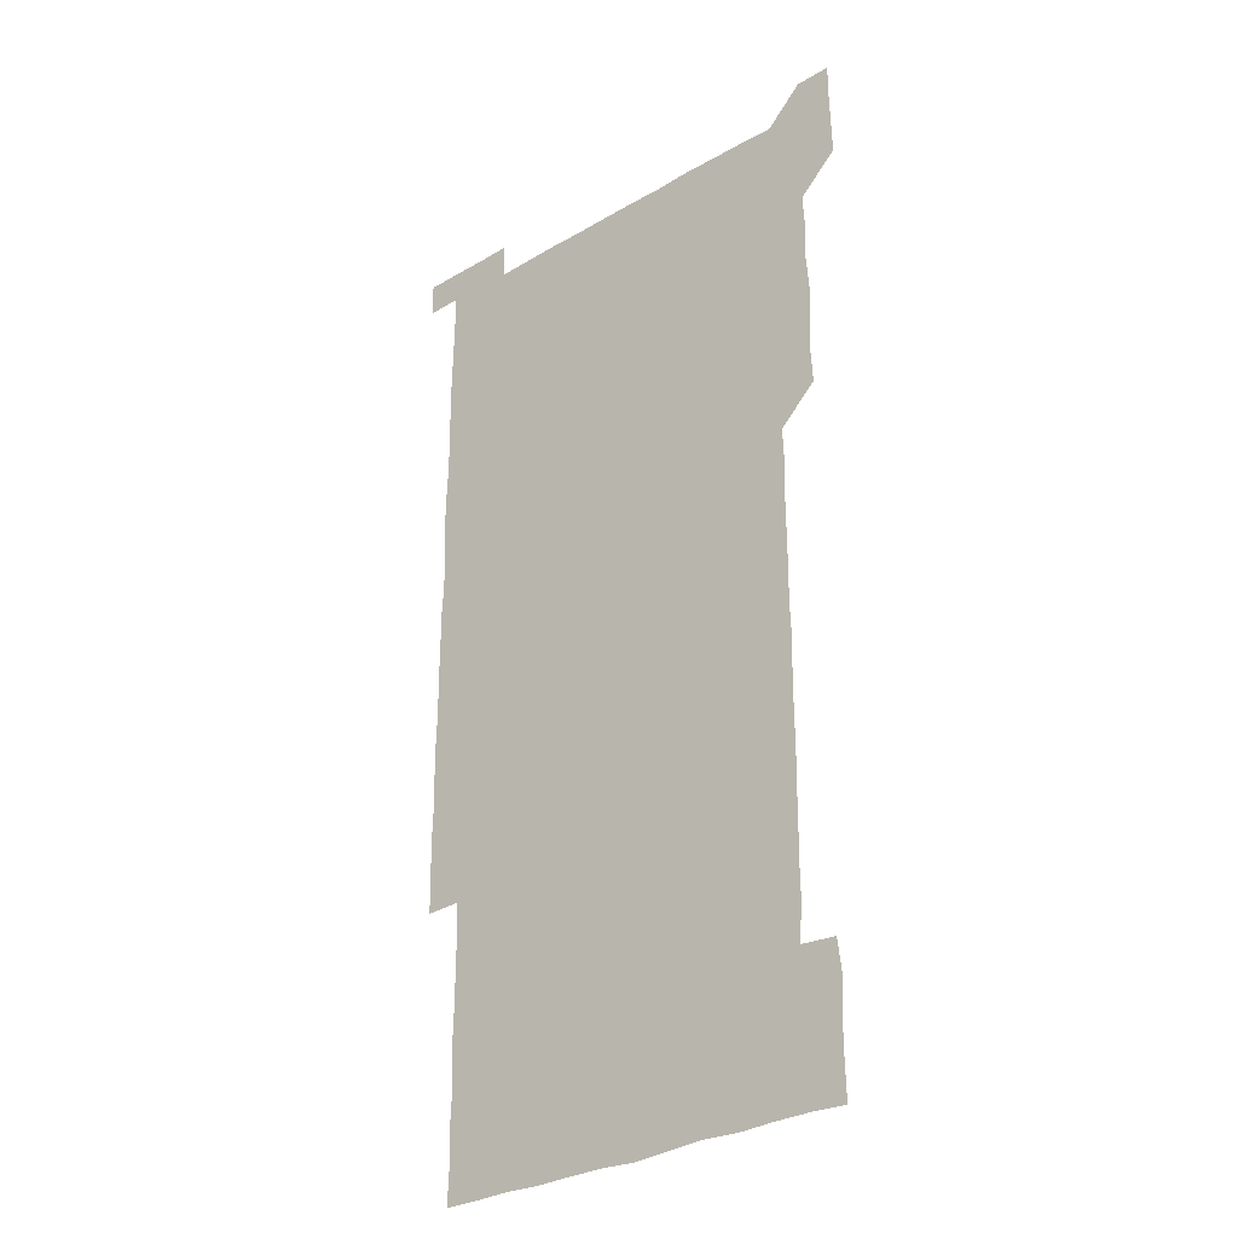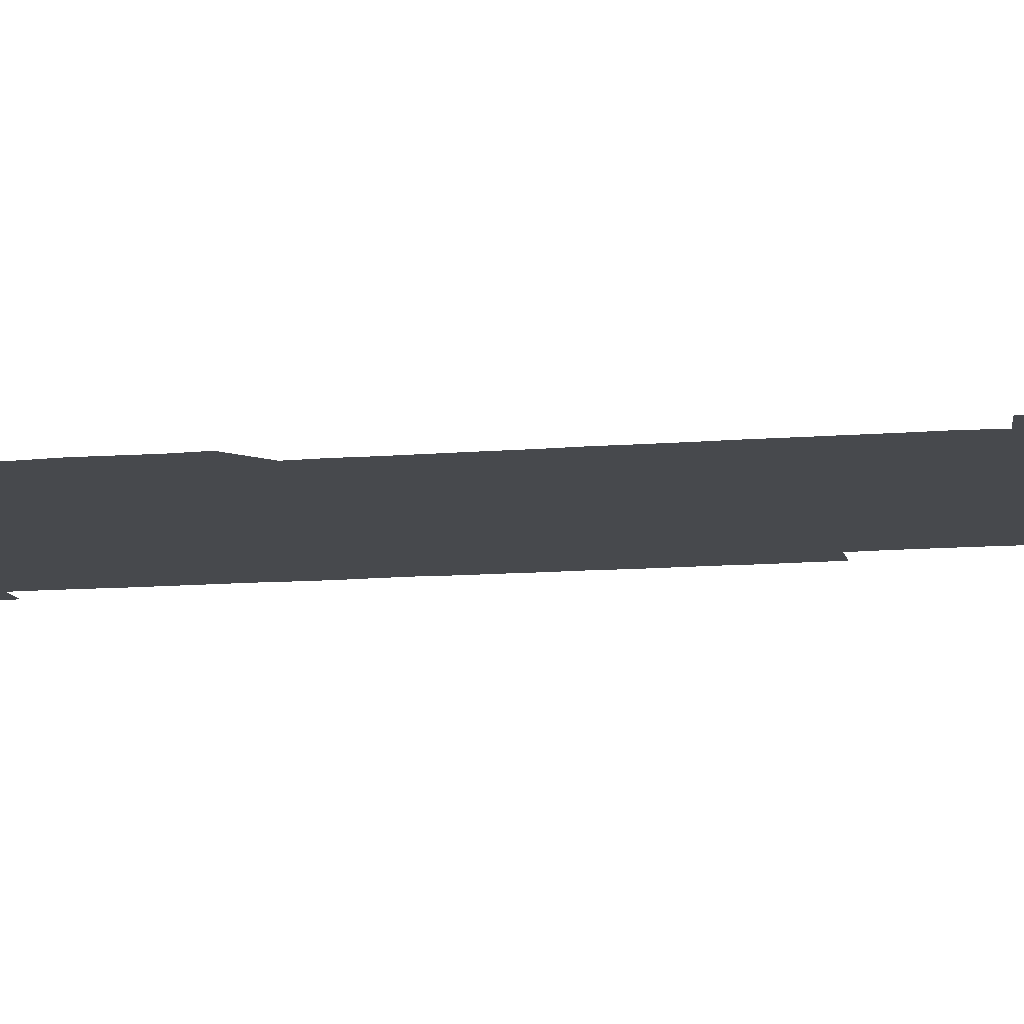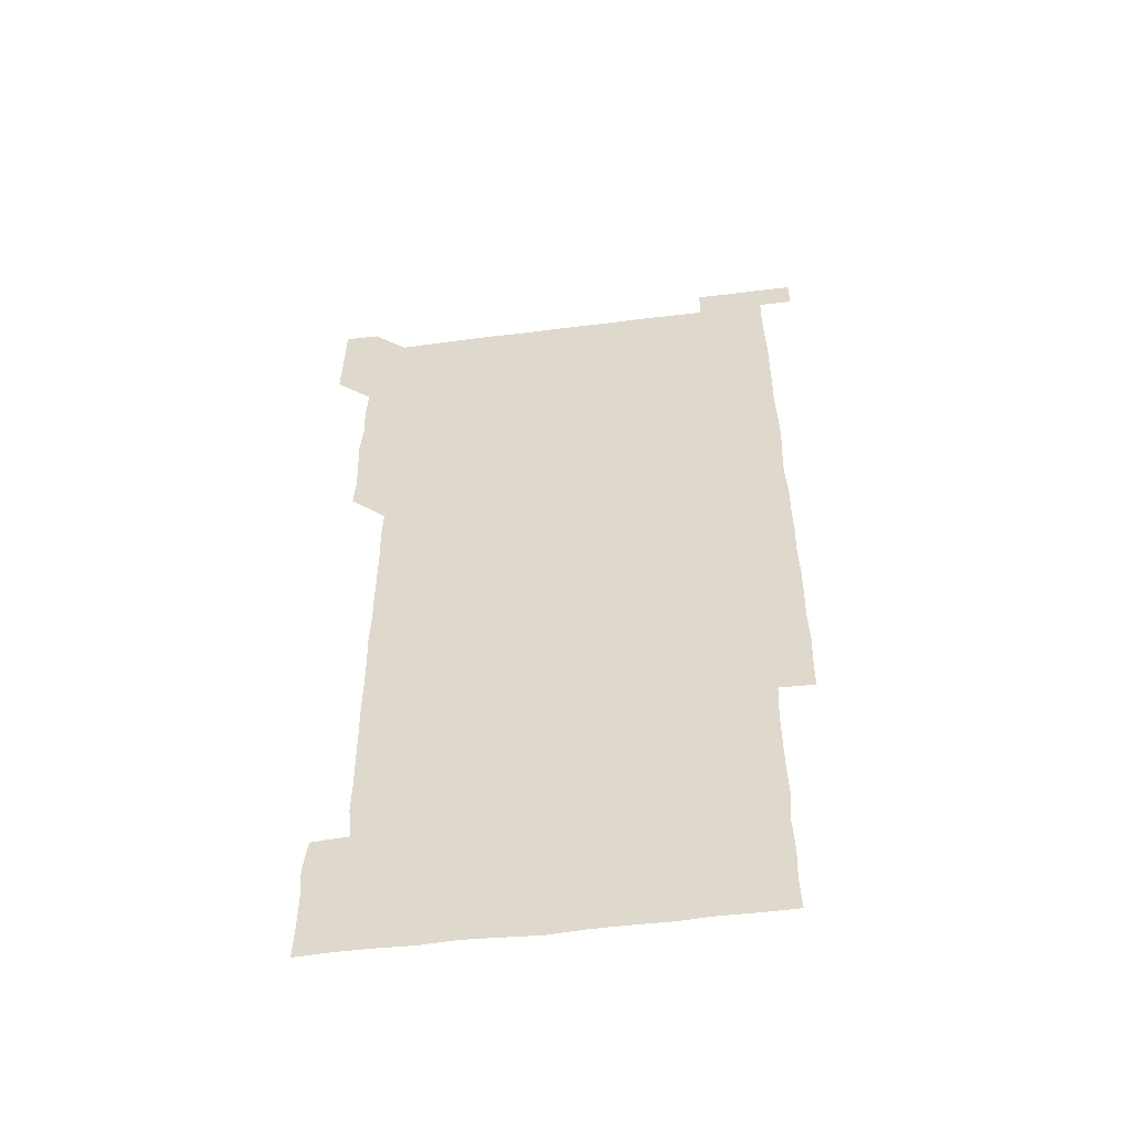
<metadata>
{"format":"obj","ext":"obj","renderer":"f3d","projection":"perspective","resolution":1024,"background":"white","views":[{"elev":-29.7,"azim":-139.3,"up":"+Y"},{"elev":-12.2,"azim":-79.0,"up":"+Z"},{"elev":-54.1,"azim":7.7,"up":"+Y"}]}
</metadata>
<code>
v 450.1 556.8 0
v 450.4 571 0
v 450.8 585.9 0
v 450.8 600.9 0
v 465.4 165.6 0
v 465.8 180.1 0
v 465.8 195.7 0
v 464.9 209.8 0
v 466.6 224.4 0
v 465.1 451.1 0
v 465.9 465.9 0
v 465.4 480.9 0
v 464.8 495.6 0
v 466 510.6 0
v 465.5 525.8 0
v 466.3 541.3 0
v 466.1 556.2 0
v 466.4 570.9 0
v 466.2 585.8 0
v 465.7 600.6 0
v 480 166.3 0
v 481.4 181.4 0
v 482.5 196.5 0
v 480.5 210.7 0
v 482 225.5 0
v 480.6 240 0
v 480.8 255.1 0
v 480.7 270.2 0
v 480.6 285.4 0
v 480.3 300.4 0
v 480.5 315.4 0
v 480.5 330.6 0
v 480.2 345.4 0
v 480.7 360.3 0
v 480.5 375.4 0
v 480.6 390.5 0
v 480.7 405.7 0
v 480.3 420.8 0
v 480.8 436.1 0
v 480.6 451.1 0
v 481.4 466 0
v 480.3 481 0
v 481.4 496.1 0
v 481.3 511 0
v 480.5 525.9 0
v 481.6 540.9 0
v 481 556.1 0
v 480.9 571 0
v 481.2 585.5 0
v 495.2 166.2 0
v 496.3 181.5 0
v 495.8 195.8 0
v 495.8 210.6 0
v 496.7 226.1 0
v 495.3 240.5 0
v 496.7 256.2 0
v 496.2 271 0
v 496.5 286.2 0
v 496.6 301.2 0
v 496.3 316.1 0
v 496.2 331 0
v 496.4 346.2 0
v 496 361 0
v 496.3 376.1 0
v 496.4 391.1 0
v 496.1 406 0
v 496.3 421.1 0
v 496.2 436 0
v 495.8 451 0
v 496.2 466 0
v 496.4 481.2 0
v 496 496 0
v 496.5 511 0
v 496.2 526.1 0
v 496.2 540.9 0
v 496.7 555.6 0
v 496.1 570.9 0
v 495.9 586 0
v 509.9 165.6 0
v 511 181.1 0
v 510.2 195.4 0
v 512.1 212.2 0
v 511.7 226.4 0
v 511.3 241.3 0
v 511.1 256 0
v 511.1 271.1 0
v 511.7 286.5 0
v 511 301 0
v 511.1 316 0
v 511.3 331.2 0
v 510.6 345.9 0
v 511 360.9 0
v 511.7 376.4 0
v 511.3 391.1 0
v 511.2 406.1 0
v 510.9 421 0
v 511.4 436.1 0
v 511.4 451.1 0
v 511.2 466 0
v 511.4 481 0
v 511.2 496 0
v 511 511 0
v 511.1 526 0
v 511 541 0
v 511.3 555.8 0
v 511.3 570.5 0
v 510.8 586.3 0
v 525.7 166.4 0
v 526 180.9 0
v 526.3 196.7 0
v 526.5 211.9 0
v 525.9 225.8 0
v 526.9 241.8 0
v 526 256 0
v 526.2 271.2 0
v 526.2 286.1 0
v 526.2 301.1 0
v 525.7 315.8 0
v 526.5 331.4 0
v 526.5 346.3 0
v 525.9 361 0
v 526 376 0
v 526.3 391.2 0
v 526.2 406.1 0
v 526.3 421 0
v 525.7 435.9 0
v 526.2 451.1 0
v 526.2 466.1 0
v 526.2 481 0
v 526.2 496 0
v 526.1 511 0
v 525.9 526 0
v 526.5 540.7 0
v 526.2 555.8 0
v 526 570.8 0
v 525.5 586.6 0
v 540.6 165.5 0
v 541.5 181.9 0
v 541.2 196.5 0
v 541 211 0
v 541.3 226.6 0
v 541.2 241.3 0
v 540.9 255.9 0
v 541.2 271.1 0
v 541.3 286.1 0
v 541.1 301.1 0
v 541.1 316.1 0
v 541.1 331.1 0
v 541.2 346.2 0
v 541.1 361.1 0
v 541.1 376.1 0
v 541 391 0
v 540.6 405.6 0
v 541.4 421.3 0
v 541 436 0
v 541.2 451.1 0
v 541.1 466 0
v 540.6 481 0
v 541.2 496.1 0
v 541 511 0
v 541.4 525.9 0
v 541 541.2 0
v 541.1 555.9 0
v 541.1 570.9 0
v 540.8 586 0
v 555.6 164.6 0
v 555.9 181.2 0
v 555.9 195.7 0
v 556 211.1 0
v 556.1 226.4 0
v 556 241 0
v 556.3 256.4 0
v 555.9 270.6 0
v 556.3 286.7 0
v 556 301 0
v 556 316 0
v 556 331 0
v 556 346 0
v 556 361.1 0
v 556 376.1 0
v 556 390.9 0
v 556.1 406.1 0
v 556.1 421.1 0
v 556 436 0
v 556.1 451.1 0
v 556.2 466 0
v 555.9 481 0
v 556.2 496 0
v 556 511 0
v 556.1 525.9 0
v 556.1 540.9 0
v 556.1 555.9 0
v 556.1 570.7 0
v 555.8 586.3 0
v 570.5 165.5 0
v 571 181.7 0
v 571 196.6 0
v 571.1 211.9 0
v 571 226 0
v 571 241.7 0
v 571 256.2 0
v 570.9 270.6 0
v 570.8 286.7 0
v 571.1 301.2 0
v 571 316 0
v 571.1 331.2 0
v 571 346.1 0
v 571 361.1 0
v 570.8 375.6 0
v 571.2 391.3 0
v 571.1 406.1 0
v 571.1 421 0
v 571 436 0
v 571 450.9 0
v 571.1 466.2 0
v 571 481 0
v 571 496 0
v 571 511 0
v 570.9 526.1 0
v 571.1 540.7 0
v 570.9 556.2 0
v 571 570.8 0
v 570.8 586.3 0
v 586 165.5 0
v 585.9 181.7 0
v 586.1 195.8 0
v 586 211.1 0
v 585.9 226.5 0
v 586 241 0
v 585.8 256.2 0
v 585.9 270.7 0
v 586.2 285.6 0
v 586 301.3 0
v 586 316 0
v 586 331.2 0
v 586 346.1 0
v 585.9 361.2 0
v 586.1 376.3 0
v 586 391.1 0
v 585.9 406.2 0
v 586.1 421 0
v 586 436 0
v 586 451 0
v 585.9 466 0
v 586 481 0
v 586 496 0
v 586 511 0
v 586 525.9 0
v 586 541.1 0
v 586.1 555.7 0
v 586.1 570.8 0
v 586 586 0
v 601.2 165.2 0
v 601 180.5 0
v 601 195.8 0
v 600.7 211.9 0
v 600.9 226.2 0
v 600.9 241.1 0
v 600.9 256.1 0
v 600.7 271.7 0
v 601.2 285.6 0
v 600.9 301.3 0
v 600.9 316.1 0
v 601 330.7 0
v 600.9 346.4 0
v 600.9 361.3 0
v 600.9 376.2 0
v 600.9 391.1 0
v 601 406.1 0
v 600.9 421.1 0
v 600.9 436 0
v 600.9 451 0
v 601 465.7 0
v 601 481 0
v 601 496 0
v 600.9 511 0
v 601 526 0
v 601 540.9 0
v 601.1 556 0
v 601 570.8 0
v 601 586.3 0
v 616.1 165.8 0
v 615.5 182.6 0
v 616.3 195.8 0
v 615.8 211.4 0
v 615.8 226.3 0
v 616 241 0
v 616 256 0
v 615.9 271.2 0
v 616 285.9 0
v 615.6 301.7 0
v 615.9 316.1 0
v 615.7 331.4 0
v 616 346 0
v 615.8 361.2 0
v 615.9 376.1 0
v 615.8 391.1 0
v 615.8 406.1 0
v 615.9 421.1 0
v 615.8 436 0
v 616 450.9 0
v 615.7 466.5 0
v 616.1 481.1 0
v 615.8 496 0
v 615.8 511 0
v 615.9 526 0
v 615.6 540.6 0
v 616.1 556.1 0
v 615.9 570.6 0
v 616 586.1 0
v 631.6 165.6 0
v 630.6 181.5 0
v 631.1 195.8 0
v 630.7 211.2 0
v 630.5 226.4 0
v 630.8 241 0
v 630.8 256.1 0
v 630.7 271.3 0
v 630.8 286.4 0
v 630.2 301.6 0
v 630.8 316.1 0
v 630.8 331.1 0
v 630.6 346.3 0
v 630.8 361.1 0
v 630.4 376.3 0
v 630.6 391.1 0
v 630.8 406 0
v 631 421 0
v 630.8 436.1 0
v 630.8 451.1 0
v 630.2 466.1 0
v 631.2 481 0
v 630.8 496 0
v 631.3 511.1 0
v 631 526 0
v 630.8 541 0
v 631 556 0
v 630.9 570.8 0
v 631.2 585.8 0
v 631.3 601.2 0
v 646.1 165.6 0
v 645.6 180.6 0
v 646.1 195.2 0
v 645.5 210.6 0
v 646.5 225.3 0
v 646.1 240.3 0
v 646 255.4 0
v 645.9 270.7 0
v 646.6 286.3 0
v 645.5 301.5 0
v 645.6 316.4 0
v 645 331.3 0
v 645.6 346.1 0
v 645.1 361.2 0
v 645.7 375.9 0
v 645.6 391.1 0
v 646 406 0
v 645.5 421.1 0
v 646 435.9 0
v 645.7 451.1 0
v 645.7 466.3 0
v 645.2 481.1 0
v 645.6 495.7 0
v 646.3 511 0
v 645.8 526.1 0
v 645.3 540.8 0
v 646.3 555.9 0
v 645.6 570.8 0
v 645.8 585.6 0
v 646.1 600.9 0
v 661.6 285.8 0
v 661.7 300.4 0
v 662.1 315.2 0
v 661.7 330.3 0
v 661.9 345.3 0
v 662 360.4 0
v 661.5 375.5 0
v 661.9 390.6 0
v 661.7 405.5 0
v 661.8 420.4 0
v 660.9 435.7 0
v 661.3 450.9 0
v 662 465.8 0
v 661.7 480.8 0
v 661.1 496 0
v 661.4 511.1 0
v 661.4 526 0
v 661.5 541.1 0
v 661.1 556 0
v 660.8 571.1 0
v 661.1 586.4 0
v 661.2 601 0
v 676 586.2 0
v 676.1 601 0
f 16 17 1
f 1 17 2
f 17 18 2
f 2 18 3
f 18 19 3
f 3 19 4
f 19 20 4
f 5 21 6
f 21 22 6
f 6 22 7
f 22 23 7
f 7 23 8
f 23 24 8
f 8 24 9
f 24 25 9
f 39 40 10
f 10 40 11
f 40 41 11
f 11 41 12
f 41 42 12
f 12 42 13
f 42 43 13
f 13 43 14
f 43 44 14
f 14 44 15
f 44 45 15
f 15 45 16
f 45 46 16
f 16 46 17
f 46 47 17
f 17 47 18
f 47 48 18
f 18 48 19
f 48 49 19
f 19 49 20
f 21 50 22
f 50 51 22
f 22 51 23
f 51 52 23
f 23 52 24
f 52 53 24
f 24 53 25
f 53 54 25
f 25 54 26
f 54 55 26
f 26 55 27
f 55 56 27
f 27 56 28
f 56 57 28
f 28 57 29
f 57 58 29
f 29 58 30
f 58 59 30
f 30 59 31
f 59 60 31
f 31 60 32
f 60 61 32
f 32 61 33
f 61 62 33
f 33 62 34
f 62 63 34
f 34 63 35
f 63 64 35
f 35 64 36
f 64 65 36
f 36 65 37
f 65 66 37
f 37 66 38
f 66 67 38
f 38 67 39
f 67 68 39
f 39 68 40
f 68 69 40
f 40 69 41
f 69 70 41
f 41 70 42
f 70 71 42
f 42 71 43
f 71 72 43
f 43 72 44
f 72 73 44
f 44 73 45
f 73 74 45
f 45 74 46
f 74 75 46
f 46 75 47
f 75 76 47
f 47 76 48
f 76 77 48
f 48 77 49
f 77 78 49
f 50 79 51
f 79 80 51
f 51 80 52
f 80 81 52
f 52 81 53
f 81 82 53
f 53 82 54
f 82 83 54
f 54 83 55
f 83 84 55
f 55 84 56
f 84 85 56
f 56 85 57
f 85 86 57
f 57 86 58
f 86 87 58
f 58 87 59
f 87 88 59
f 59 88 60
f 88 89 60
f 60 89 61
f 89 90 61
f 61 90 62
f 90 91 62
f 62 91 63
f 91 92 63
f 63 92 64
f 92 93 64
f 64 93 65
f 93 94 65
f 65 94 66
f 94 95 66
f 66 95 67
f 95 96 67
f 67 96 68
f 96 97 68
f 68 97 69
f 97 98 69
f 69 98 70
f 98 99 70
f 70 99 71
f 99 100 71
f 71 100 72
f 100 101 72
f 72 101 73
f 101 102 73
f 73 102 74
f 102 103 74
f 74 103 75
f 103 104 75
f 75 104 76
f 104 105 76
f 76 105 77
f 105 106 77
f 77 106 78
f 106 107 78
f 79 108 80
f 108 109 80
f 80 109 81
f 109 110 81
f 81 110 82
f 110 111 82
f 82 111 83
f 111 112 83
f 83 112 84
f 112 113 84
f 84 113 85
f 113 114 85
f 85 114 86
f 114 115 86
f 86 115 87
f 115 116 87
f 87 116 88
f 116 117 88
f 88 117 89
f 117 118 89
f 89 118 90
f 118 119 90
f 90 119 91
f 119 120 91
f 91 120 92
f 120 121 92
f 92 121 93
f 121 122 93
f 93 122 94
f 122 123 94
f 94 123 95
f 123 124 95
f 95 124 96
f 124 125 96
f 96 125 97
f 125 126 97
f 97 126 98
f 126 127 98
f 98 127 99
f 127 128 99
f 99 128 100
f 128 129 100
f 100 129 101
f 129 130 101
f 101 130 102
f 130 131 102
f 102 131 103
f 131 132 103
f 103 132 104
f 132 133 104
f 104 133 105
f 133 134 105
f 105 134 106
f 134 135 106
f 106 135 107
f 135 136 107
f 108 137 109
f 137 138 109
f 109 138 110
f 138 139 110
f 110 139 111
f 139 140 111
f 111 140 112
f 140 141 112
f 112 141 113
f 141 142 113
f 113 142 114
f 142 143 114
f 114 143 115
f 143 144 115
f 115 144 116
f 144 145 116
f 116 145 117
f 145 146 117
f 117 146 118
f 146 147 118
f 118 147 119
f 147 148 119
f 119 148 120
f 148 149 120
f 120 149 121
f 149 150 121
f 121 150 122
f 150 151 122
f 122 151 123
f 151 152 123
f 123 152 124
f 152 153 124
f 124 153 125
f 153 154 125
f 125 154 126
f 154 155 126
f 126 155 127
f 155 156 127
f 127 156 128
f 156 157 128
f 128 157 129
f 157 158 129
f 129 158 130
f 158 159 130
f 130 159 131
f 159 160 131
f 131 160 132
f 160 161 132
f 132 161 133
f 161 162 133
f 133 162 134
f 162 163 134
f 134 163 135
f 163 164 135
f 135 164 136
f 164 165 136
f 137 166 138
f 166 167 138
f 138 167 139
f 167 168 139
f 139 168 140
f 168 169 140
f 140 169 141
f 169 170 141
f 141 170 142
f 170 171 142
f 142 171 143
f 171 172 143
f 143 172 144
f 172 173 144
f 144 173 145
f 173 174 145
f 145 174 146
f 174 175 146
f 146 175 147
f 175 176 147
f 147 176 148
f 176 177 148
f 148 177 149
f 177 178 149
f 149 178 150
f 178 179 150
f 150 179 151
f 179 180 151
f 151 180 152
f 180 181 152
f 152 181 153
f 181 182 153
f 153 182 154
f 182 183 154
f 154 183 155
f 183 184 155
f 155 184 156
f 184 185 156
f 156 185 157
f 185 186 157
f 157 186 158
f 186 187 158
f 158 187 159
f 187 188 159
f 159 188 160
f 188 189 160
f 160 189 161
f 189 190 161
f 161 190 162
f 190 191 162
f 162 191 163
f 191 192 163
f 163 192 164
f 192 193 164
f 164 193 165
f 193 194 165
f 166 195 167
f 195 196 167
f 167 196 168
f 196 197 168
f 168 197 169
f 197 198 169
f 169 198 170
f 198 199 170
f 170 199 171
f 199 200 171
f 171 200 172
f 200 201 172
f 172 201 173
f 201 202 173
f 173 202 174
f 202 203 174
f 174 203 175
f 203 204 175
f 175 204 176
f 204 205 176
f 176 205 177
f 205 206 177
f 177 206 178
f 206 207 178
f 178 207 179
f 207 208 179
f 179 208 180
f 208 209 180
f 180 209 181
f 209 210 181
f 181 210 182
f 210 211 182
f 182 211 183
f 211 212 183
f 183 212 184
f 212 213 184
f 184 213 185
f 213 214 185
f 185 214 186
f 214 215 186
f 186 215 187
f 215 216 187
f 187 216 188
f 216 217 188
f 188 217 189
f 217 218 189
f 189 218 190
f 218 219 190
f 190 219 191
f 219 220 191
f 191 220 192
f 220 221 192
f 192 221 193
f 221 222 193
f 193 222 194
f 222 223 194
f 195 224 196
f 224 225 196
f 196 225 197
f 225 226 197
f 197 226 198
f 226 227 198
f 198 227 199
f 227 228 199
f 199 228 200
f 228 229 200
f 200 229 201
f 229 230 201
f 201 230 202
f 230 231 202
f 202 231 203
f 231 232 203
f 203 232 204
f 232 233 204
f 204 233 205
f 233 234 205
f 205 234 206
f 234 235 206
f 206 235 207
f 235 236 207
f 207 236 208
f 236 237 208
f 208 237 209
f 237 238 209
f 209 238 210
f 238 239 210
f 210 239 211
f 239 240 211
f 211 240 212
f 240 241 212
f 212 241 213
f 241 242 213
f 213 242 214
f 242 243 214
f 214 243 215
f 243 244 215
f 215 244 216
f 244 245 216
f 216 245 217
f 245 246 217
f 217 246 218
f 246 247 218
f 218 247 219
f 247 248 219
f 219 248 220
f 248 249 220
f 220 249 221
f 249 250 221
f 221 250 222
f 250 251 222
f 222 251 223
f 251 252 223
f 224 253 225
f 253 254 225
f 225 254 226
f 254 255 226
f 226 255 227
f 255 256 227
f 227 256 228
f 256 257 228
f 228 257 229
f 257 258 229
f 229 258 230
f 258 259 230
f 230 259 231
f 259 260 231
f 231 260 232
f 260 261 232
f 232 261 233
f 261 262 233
f 233 262 234
f 262 263 234
f 234 263 235
f 263 264 235
f 235 264 236
f 264 265 236
f 236 265 237
f 265 266 237
f 237 266 238
f 266 267 238
f 238 267 239
f 267 268 239
f 239 268 240
f 268 269 240
f 240 269 241
f 269 270 241
f 241 270 242
f 270 271 242
f 242 271 243
f 271 272 243
f 243 272 244
f 272 273 244
f 244 273 245
f 273 274 245
f 245 274 246
f 274 275 246
f 246 275 247
f 275 276 247
f 247 276 248
f 276 277 248
f 248 277 249
f 277 278 249
f 249 278 250
f 278 279 250
f 250 279 251
f 279 280 251
f 251 280 252
f 280 281 252
f 253 282 254
f 282 283 254
f 254 283 255
f 283 284 255
f 255 284 256
f 284 285 256
f 256 285 257
f 285 286 257
f 257 286 258
f 286 287 258
f 258 287 259
f 287 288 259
f 259 288 260
f 288 289 260
f 260 289 261
f 289 290 261
f 261 290 262
f 290 291 262
f 262 291 263
f 291 292 263
f 263 292 264
f 292 293 264
f 264 293 265
f 293 294 265
f 265 294 266
f 294 295 266
f 266 295 267
f 295 296 267
f 267 296 268
f 296 297 268
f 268 297 269
f 297 298 269
f 269 298 270
f 298 299 270
f 270 299 271
f 299 300 271
f 271 300 272
f 300 301 272
f 272 301 273
f 301 302 273
f 273 302 274
f 302 303 274
f 274 303 275
f 303 304 275
f 275 304 276
f 304 305 276
f 276 305 277
f 305 306 277
f 277 306 278
f 306 307 278
f 278 307 279
f 307 308 279
f 279 308 280
f 308 309 280
f 280 309 281
f 309 310 281
f 282 311 283
f 311 312 283
f 283 312 284
f 312 313 284
f 284 313 285
f 313 314 285
f 285 314 286
f 314 315 286
f 286 315 287
f 315 316 287
f 287 316 288
f 316 317 288
f 288 317 289
f 317 318 289
f 289 318 290
f 318 319 290
f 290 319 291
f 319 320 291
f 291 320 292
f 320 321 292
f 292 321 293
f 321 322 293
f 293 322 294
f 322 323 294
f 294 323 295
f 323 324 295
f 295 324 296
f 324 325 296
f 296 325 297
f 325 326 297
f 297 326 298
f 326 327 298
f 298 327 299
f 327 328 299
f 299 328 300
f 328 329 300
f 300 329 301
f 329 330 301
f 301 330 302
f 330 331 302
f 302 331 303
f 331 332 303
f 303 332 304
f 332 333 304
f 304 333 305
f 333 334 305
f 305 334 306
f 334 335 306
f 306 335 307
f 335 336 307
f 307 336 308
f 336 337 308
f 308 337 309
f 337 338 309
f 309 338 310
f 338 339 310
f 311 341 312
f 341 342 312
f 312 342 313
f 342 343 313
f 313 343 314
f 343 344 314
f 314 344 315
f 344 345 315
f 315 345 316
f 345 346 316
f 316 346 317
f 346 347 317
f 317 347 318
f 347 348 318
f 318 348 319
f 348 349 319
f 319 349 320
f 349 350 320
f 320 350 321
f 350 351 321
f 321 351 322
f 351 352 322
f 322 352 323
f 352 353 323
f 323 353 324
f 353 354 324
f 324 354 325
f 354 355 325
f 325 355 326
f 355 356 326
f 326 356 327
f 356 357 327
f 327 357 328
f 357 358 328
f 328 358 329
f 358 359 329
f 329 359 330
f 359 360 330
f 330 360 331
f 360 361 331
f 331 361 332
f 361 362 332
f 332 362 333
f 362 363 333
f 333 363 334
f 363 364 334
f 334 364 335
f 364 365 335
f 335 365 336
f 365 366 336
f 336 366 337
f 366 367 337
f 337 367 338
f 367 368 338
f 338 368 339
f 368 369 339
f 339 369 340
f 369 370 340
f 349 371 350
f 371 372 350
f 350 372 351
f 372 373 351
f 351 373 352
f 373 374 352
f 352 374 353
f 374 375 353
f 353 375 354
f 375 376 354
f 354 376 355
f 376 377 355
f 355 377 356
f 377 378 356
f 356 378 357
f 378 379 357
f 357 379 358
f 379 380 358
f 358 380 359
f 380 381 359
f 359 381 360
f 381 382 360
f 360 382 361
f 382 383 361
f 361 383 362
f 383 384 362
f 362 384 363
f 384 385 363
f 363 385 364
f 385 386 364
f 364 386 365
f 386 387 365
f 365 387 366
f 387 388 366
f 366 388 367
f 388 389 367
f 367 389 368
f 389 390 368
f 368 390 369
f 390 391 369
f 369 391 370
f 391 392 370
f 391 393 392
f 393 394 392

</code>
